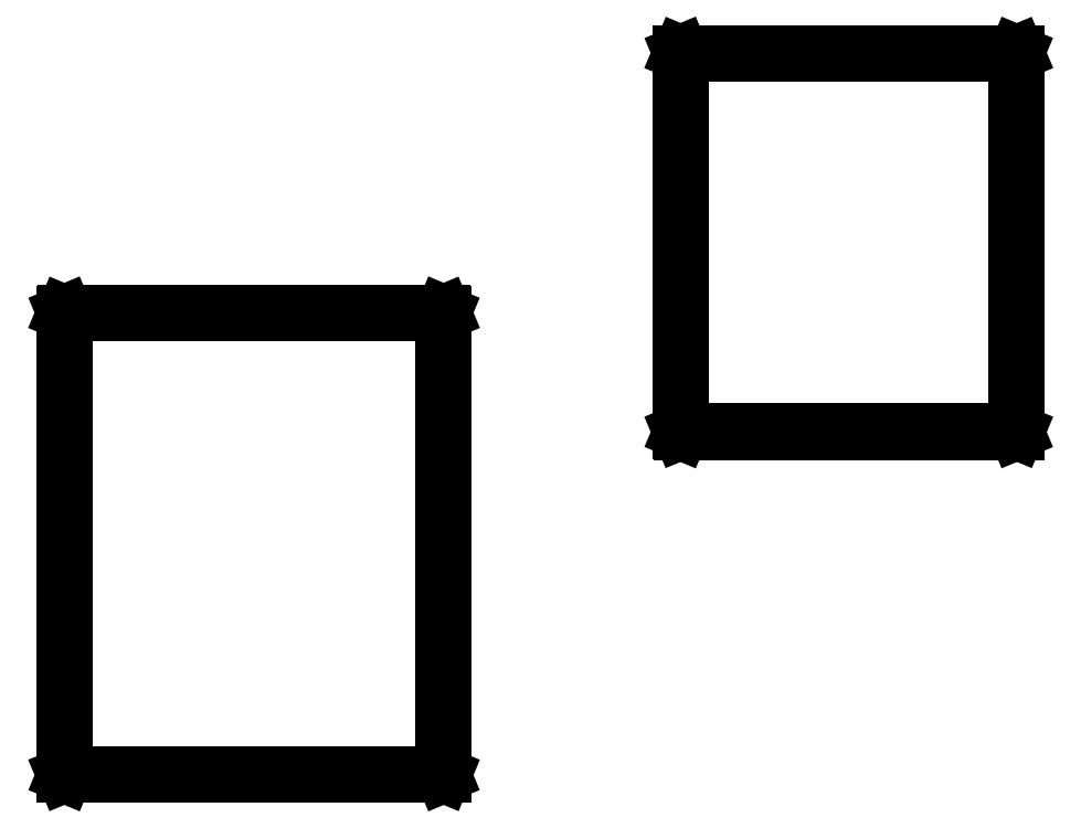
<metadata>
{"format":"dxf","ext":"dxf","renderer":"ezdxf+matplotlib","layout":"modelspace","background":"white","min_lineweight":24,"dpi":150}
</metadata>
<code>
0
SECTION
2
ENTITIES
0
LINE
8
BLACK
10
0.7057
20
1.361
11
0.7064
21
1.361
0
LINE
8
BLACK
10
0.7064
20
1.361
11
0.7067
21
1.36
0
LINE
8
BLACK
10
0.7067
20
1.36
11
0.7067
21
0.6398
0
LINE
8
BLACK
10
0.7067
20
0.6398
11
0.7064
21
0.6391
0
LINE
8
BLACK
10
0.7064
20
0.6391
11
0.7057
21
0.6388
0
LINE
8
BLACK
10
0.7057
20
0.6388
11
0.1152
21
0.6388
0
LINE
8
BLACK
10
0.1152
20
0.6388
11
0.1145
21
0.6391
0
LINE
8
BLACK
10
0.1145
20
0.6391
11
0.1142
21
0.6398
0
LINE
8
BLACK
10
0.1142
20
0.6398
11
0.1142
21
0.6398
0
LINE
8
BLACK
10
0.1142
20
0.6398
11
0.1142
21
1.36
0
LINE
8
BLACK
10
0.1142
20
1.36
11
0.1145
21
1.361
0
LINE
8
BLACK
10
0.1145
20
1.361
11
0.1152
21
1.361
0
LINE
8
BLACK
10
0.1152
20
1.361
11
0.7057
21
1.361
0
LINE
8
BLACK
10
0.1161
20
1.359
11
0.1161
21
0.6407
0
LINE
8
BLACK
10
0.1161
20
0.6407
11
0.7047
21
0.6407
0
LINE
8
BLACK
10
0.7047
20
0.6407
11
0.7047
21
1.359
0
LINE
8
BLACK
10
0.7047
20
1.359
11
0.1161
21
1.359
0
LINE
8
BLACK
10
1.6
20
1.767
11
1.601
21
1.766
0
LINE
8
BLACK
10
1.601
20
1.766
11
1.601
21
1.766
0
LINE
8
BLACK
10
1.601
20
1.766
11
1.601
21
1.175
0
LINE
8
BLACK
10
1.601
20
1.175
11
1.601
21
1.175
0
LINE
8
BLACK
10
1.601
20
1.175
11
1.6
21
1.174
0
LINE
8
BLACK
10
1.6
20
1.174
11
1.077
21
1.174
0
LINE
8
BLACK
10
1.077
20
1.174
11
1.076
21
1.175
0
LINE
8
BLACK
10
1.076
20
1.175
11
1.076
21
1.175
0
LINE
8
BLACK
10
1.076
20
1.175
11
1.076
21
1.175
0
LINE
8
BLACK
10
1.076
20
1.175
11
1.076
21
1.766
0
LINE
8
BLACK
10
1.076
20
1.766
11
1.076
21
1.766
0
LINE
8
BLACK
10
1.076
20
1.766
11
1.077
21
1.767
0
LINE
8
BLACK
10
1.077
20
1.767
11
1.6
21
1.767
0
LINE
8
BLACK
10
1.078
20
1.765
11
1.078
21
1.176
0
LINE
8
BLACK
10
1.078
20
1.176
11
1.599
21
1.176
0
LINE
8
BLACK
10
1.599
20
1.176
11
1.599
21
1.765
0
LINE
8
BLACK
10
1.599
20
1.765
11
1.078
21
1.765
0
ENDSEC
0
EOF

</code>
